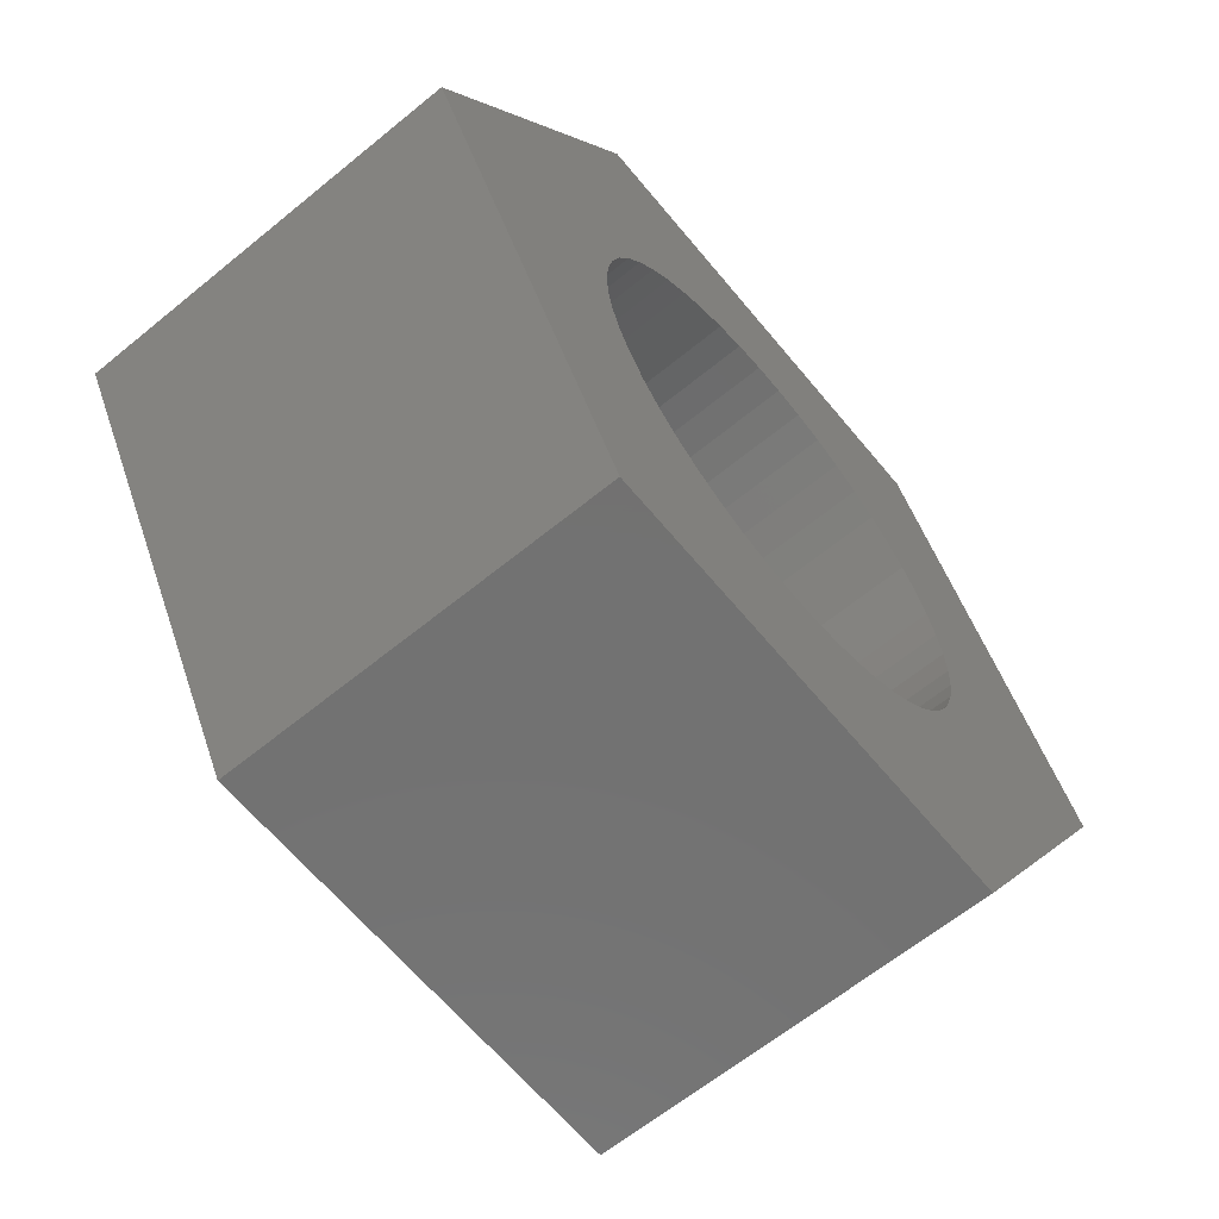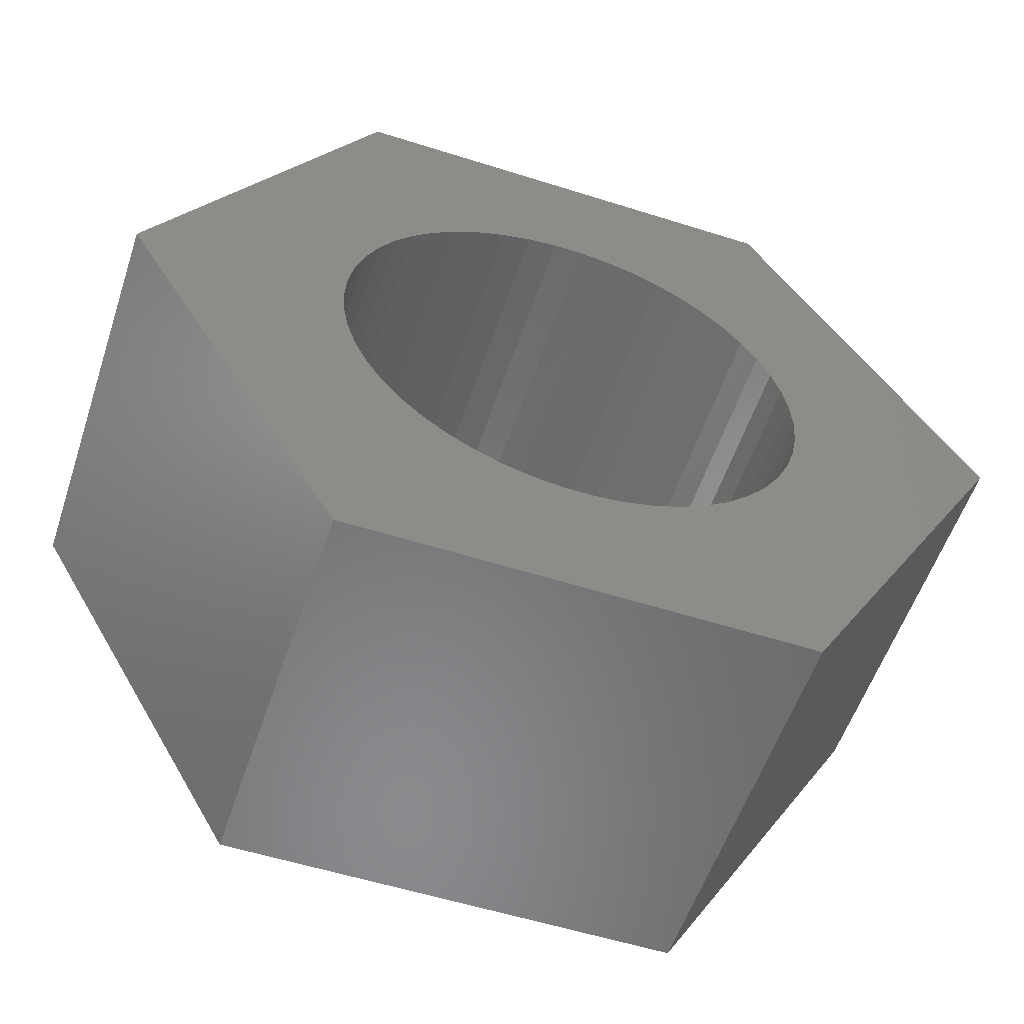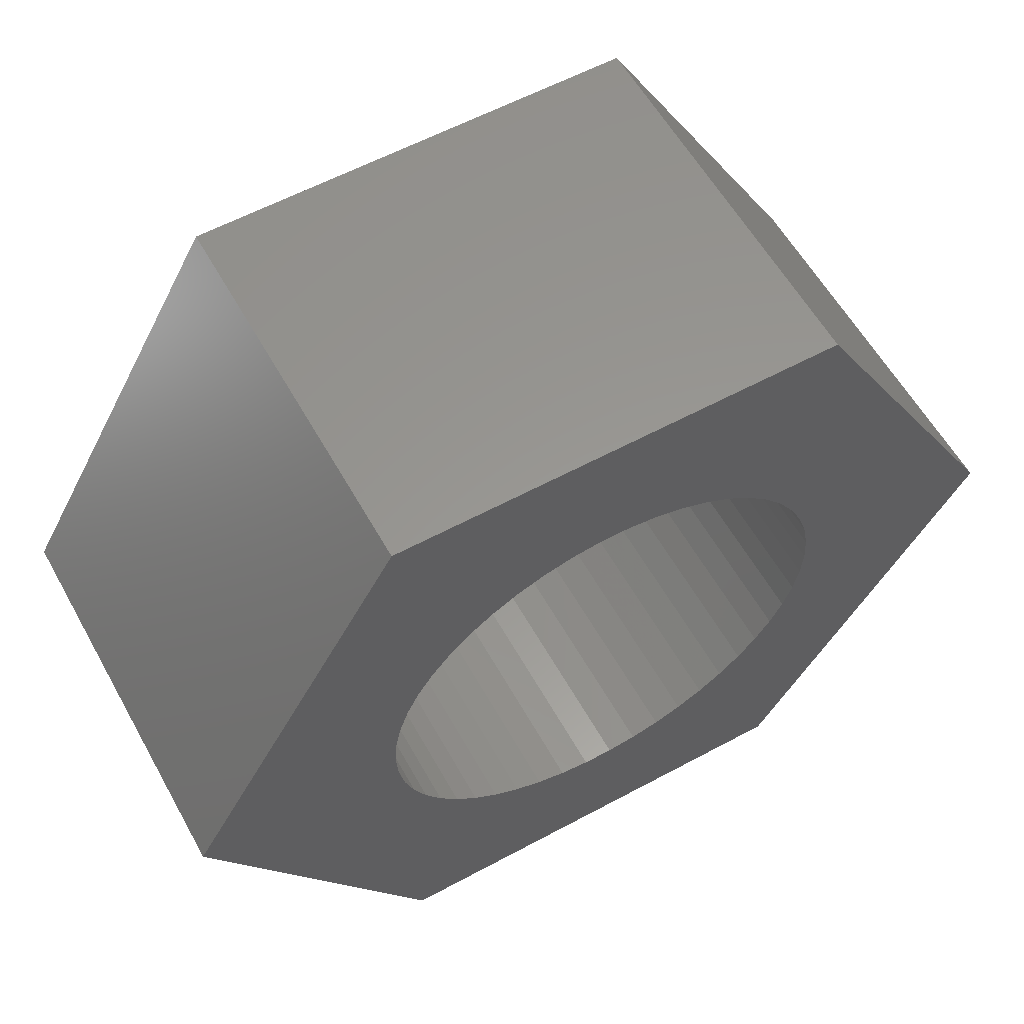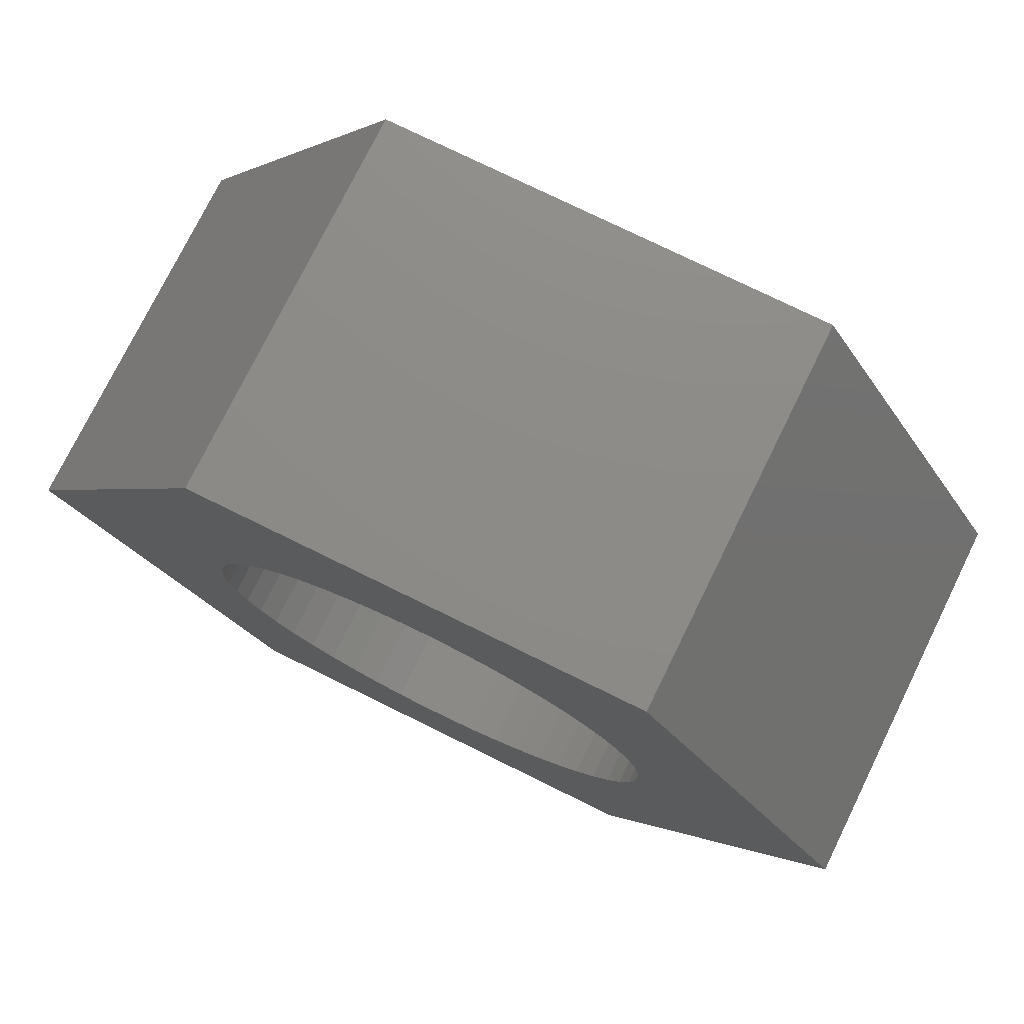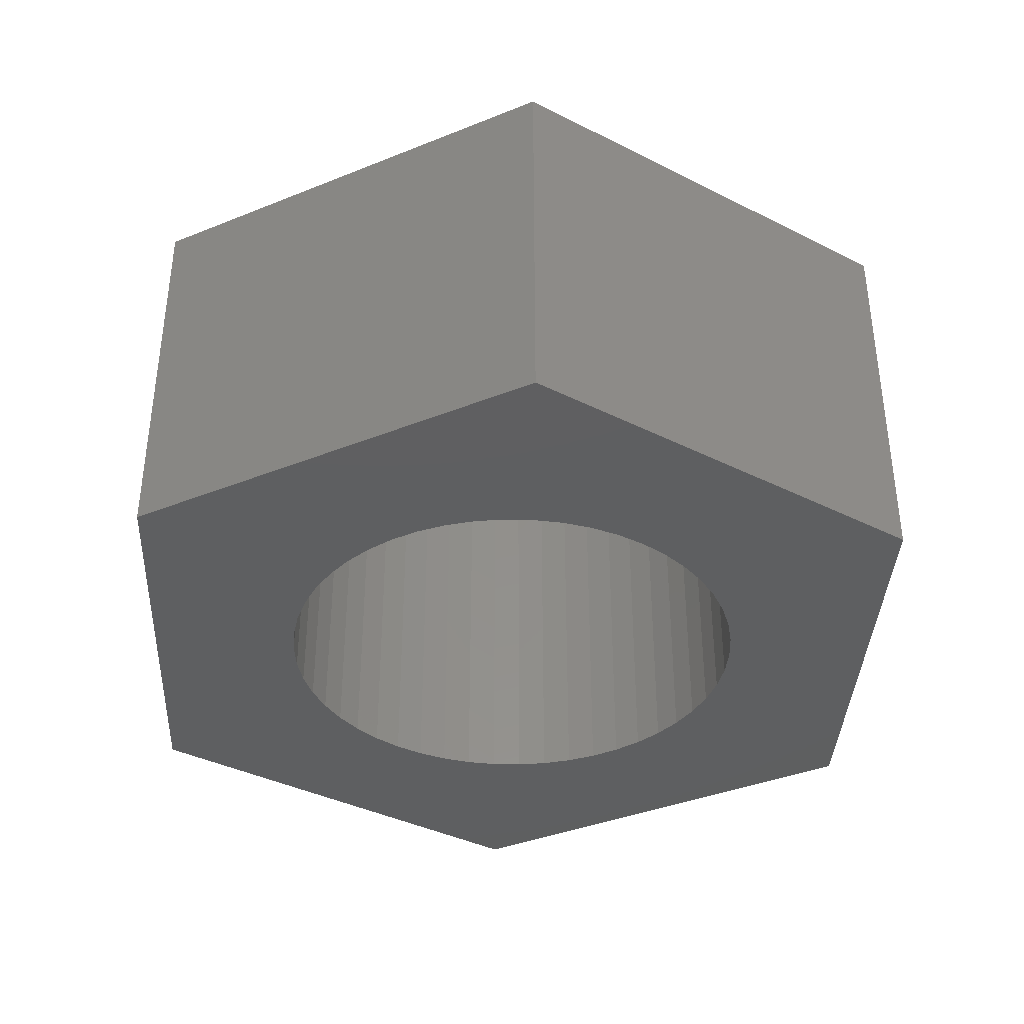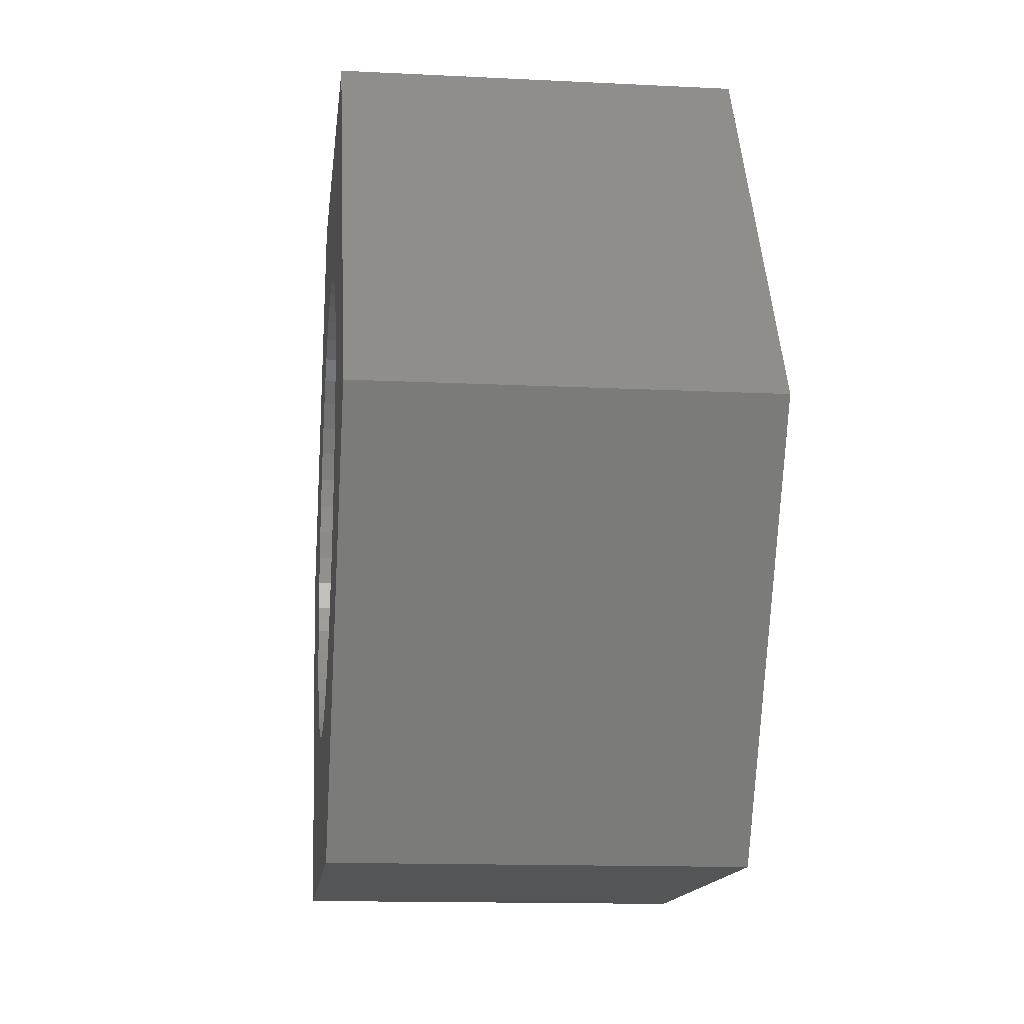
<metadata>
{"format":"stl","ext":"stl","renderer":"f3d","projection":"perspective","resolution":1024,"background":"white","views":[{"elev":-63.7,"azim":129.5,"up":"+Y"},{"elev":-55.9,"azim":-18.4,"up":"+Y"},{"elev":58.8,"azim":-29.1,"up":"+Y"},{"elev":76.0,"azim":26.2,"up":"+Y"},{"elev":-37.7,"azim":27.2,"up":"+Z"},{"elev":-14.0,"azim":-96.3,"up":"+Y"}]}
</metadata>
<code>
# stl→obj: 112 verts, 224 faces
v 3.75 -6.496 6.5
v 7.501 0 0
v 7.501 0 6.5
v 3.75 -6.496 0
v 3.968 -0.5013 0
v 4 0 0
v 3.874 -0.9948 0
v 3.505 -1.927 0
v 3.719 -1.472 0
v 3.236 -2.351 0
v 2.916 -2.738 0
v 2.55 -3.082 0
v 2.143 -3.377 0
v 1.703 -3.619 0
v 1.236 -3.804 0
v 0.7495 -3.929 0
v 0.2512 -3.992 0
v -0.2512 -3.992 0
v -3.75 -6.496 0
v -0.7495 -3.929 0
v -1.236 -3.804 0
v -1.703 -3.619 0
v -2.143 -3.377 0
v -2.55 -3.082 0
v -2.916 -2.738 0
v -3.236 -2.351 0
v -3.505 -1.927 0
v -7.501 0 0
v -3.719 -1.472 0
v -3.874 -0.9948 0
v -3.968 -0.5013 0
v -4 0 0
v 3.968 0.5013 0
v 3.874 0.9948 0
v 3.719 1.472 0
v 3.505 1.927 0
v 3.75 6.496 0
v 3.236 2.351 0
v 2.916 2.738 0
v 2.55 3.082 0
v 2.143 3.377 0
v 1.703 3.619 0
v 1.236 3.804 0
v 0.7495 3.929 0
v 0.2512 3.992 0
v -0.2512 3.992 0
v -3.75 6.496 0
v -0.7495 3.929 0
v -1.236 3.804 0
v -1.703 3.619 0
v -2.143 3.377 0
v -2.55 3.082 0
v -2.916 2.738 0
v -3.236 2.351 0
v -3.505 1.927 0
v -3.719 1.472 0
v -3.874 0.9948 0
v -3.968 0.5013 0
v 3.75 6.496 6.5
v -7.501 0 6.5
v -3.75 -6.496 6.5
v 3.968 0.5013 6.5
v 4 0 6.5
v 3.874 0.9948 6.5
v 3.505 1.927 6.5
v 3.719 1.472 6.5
v 3.236 2.351 6.5
v 2.916 2.738 6.5
v 2.55 3.082 6.5
v 2.143 3.377 6.5
v 1.703 3.619 6.5
v 1.236 3.804 6.5
v 0.7495 3.929 6.5
v 0.2512 3.992 6.5
v -0.2512 3.992 6.5
v -3.75 6.496 6.5
v -0.7495 3.929 6.5
v -1.236 3.804 6.5
v -1.703 3.619 6.5
v -2.143 3.377 6.5
v -2.55 3.082 6.5
v -2.916 2.738 6.5
v -3.236 2.351 6.5
v -3.505 1.927 6.5
v -3.719 1.472 6.5
v -3.874 0.9948 6.5
v -3.968 0.5013 6.5
v -4 0 6.5
v 3.968 -0.5013 6.5
v 3.874 -0.9948 6.5
v 3.719 -1.472 6.5
v 3.505 -1.927 6.5
v 3.236 -2.351 6.5
v 2.916 -2.738 6.5
v 2.55 -3.082 6.5
v 2.143 -3.377 6.5
v 1.703 -3.619 6.5
v 1.236 -3.804 6.5
v 0.7495 -3.929 6.5
v 0.2512 -3.992 6.5
v -0.2512 -3.992 6.5
v -0.7495 -3.929 6.5
v -1.236 -3.804 6.5
v -1.703 -3.619 6.5
v -2.143 -3.377 6.5
v -2.55 -3.082 6.5
v -2.916 -2.738 6.5
v -3.236 -2.351 6.5
v -3.505 -1.927 6.5
v -3.719 -1.472 6.5
v -3.874 -0.9948 6.5
v -3.968 -0.5013 6.5
f 1 2 3
f 2 1 4
f 2 5 6
f 2 7 5
f 8 2 4
f 2 9 7
f 2 8 9
f 4 10 8
f 4 11 10
f 4 12 11
f 4 13 12
f 4 14 13
f 4 15 14
f 4 16 15
f 4 17 16
f 4 18 17
f 19 18 4
f 18 19 20
f 20 19 21
f 21 19 22
f 19 23 22
f 19 24 23
f 19 25 24
f 19 26 25
f 19 27 26
f 28 27 19
f 27 28 29
f 29 28 30
f 30 28 31
f 31 28 32
f 33 2 6
f 34 2 33
f 35 2 34
f 36 2 35
f 2 36 37
f 38 37 36
f 39 37 38
f 40 37 39
f 41 37 40
f 42 37 41
f 43 37 42
f 44 37 43
f 45 37 44
f 46 37 45
f 47 46 48
f 47 48 49
f 47 49 50
f 46 47 37
f 51 47 50
f 52 47 51
f 53 47 52
f 54 47 53
f 55 47 54
f 28 55 56
f 28 56 57
f 28 57 58
f 28 58 32
f 55 28 47
f 3 37 59
f 37 3 2
f 19 60 28
f 60 19 61
f 3 62 63
f 3 64 62
f 65 3 59
f 3 66 64
f 3 65 66
f 59 67 65
f 59 68 67
f 59 69 68
f 59 70 69
f 59 71 70
f 59 72 71
f 59 73 72
f 59 74 73
f 59 75 74
f 76 75 59
f 75 76 77
f 77 76 78
f 78 76 79
f 76 80 79
f 76 81 80
f 76 82 81
f 76 83 82
f 76 84 83
f 60 84 76
f 84 60 85
f 85 60 86
f 86 60 87
f 87 60 88
f 89 3 63
f 90 3 89
f 91 3 90
f 92 3 91
f 3 92 1
f 93 1 92
f 94 1 93
f 95 1 94
f 96 1 95
f 97 1 96
f 98 1 97
f 99 1 98
f 100 1 99
f 101 1 100
f 61 101 102
f 61 102 103
f 61 103 104
f 101 61 1
f 105 61 104
f 106 61 105
f 107 61 106
f 108 61 107
f 109 61 108
f 60 109 110
f 60 110 111
f 60 111 112
f 60 112 88
f 109 60 61
f 19 1 61
f 1 19 4
f 28 76 47
f 76 28 60
f 37 76 59
f 76 37 47
f 6 62 33
f 62 6 63
f 88 58 87
f 58 88 32
f 46 74 75
f 74 46 45
f 17 101 100
f 101 17 18
f 40 68 69
f 68 40 39
f 53 81 82
f 81 53 52
f 50 78 79
f 78 50 49
f 35 65 36
f 65 35 66
f 36 67 38
f 67 36 65
f 43 71 72
f 71 43 42
f 44 72 73
f 72 44 43
f 41 69 70
f 69 41 40
f 84 54 83
f 54 84 55
f 83 53 82
f 53 83 54
f 86 56 85
f 56 86 57
f 51 79 80
f 79 51 50
f 49 77 78
f 77 49 48
f 16 100 99
f 100 16 17
f 34 66 35
f 66 34 64
f 33 64 34
f 64 33 62
f 38 68 39
f 68 38 67
f 45 73 74
f 73 45 44
f 85 55 84
f 55 85 56
f 87 57 86
f 57 87 58
f 48 75 77
f 75 48 46
f 5 63 6
f 63 5 89
f 11 93 10
f 93 11 94
f 9 90 7
f 90 9 91
f 7 89 5
f 89 7 90
f 21 104 103
f 104 21 22
f 14 98 97
f 98 14 15
f 42 70 71
f 70 42 41
f 52 80 81
f 80 52 51
f 13 97 96
f 97 13 14
f 10 92 8
f 92 10 93
f 20 103 102
f 103 20 21
f 107 26 108
f 26 107 25
f 110 30 111
f 30 110 29
f 15 99 98
f 99 15 16
f 11 95 94
f 95 11 12
f 12 96 95
f 96 12 13
f 8 91 9
f 91 8 92
f 18 102 101
f 102 18 20
f 22 105 104
f 105 22 23
f 108 27 109
f 27 108 26
f 109 29 110
f 29 109 27
f 111 31 112
f 31 111 30
f 112 32 88
f 32 112 31
f 23 106 105
f 106 23 24
f 24 107 106
f 107 24 25

</code>
